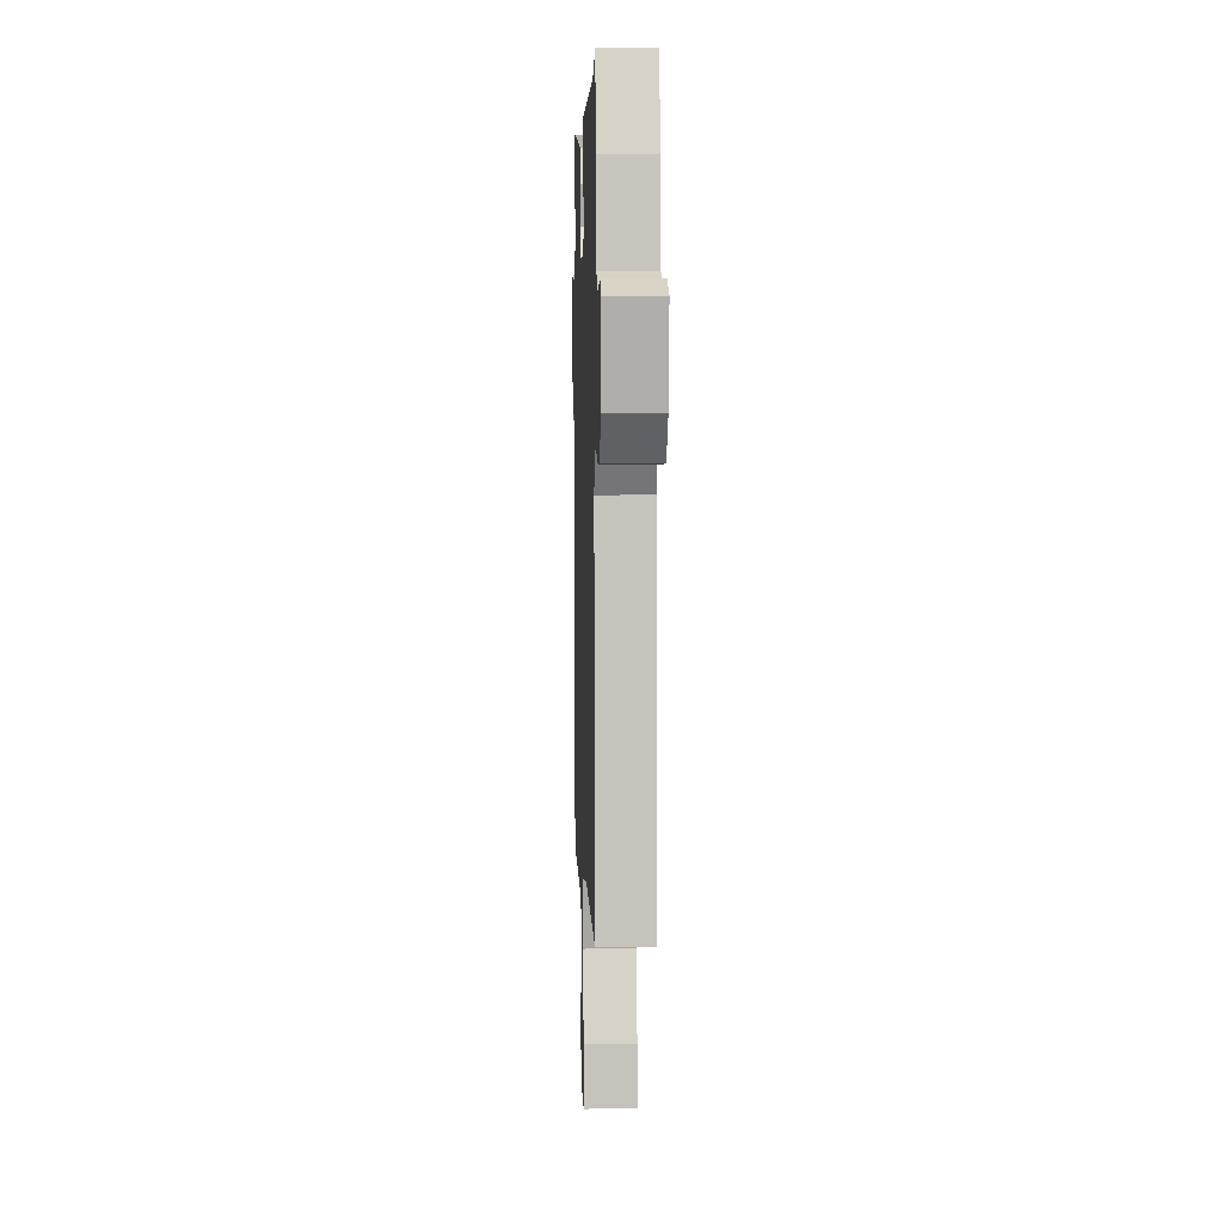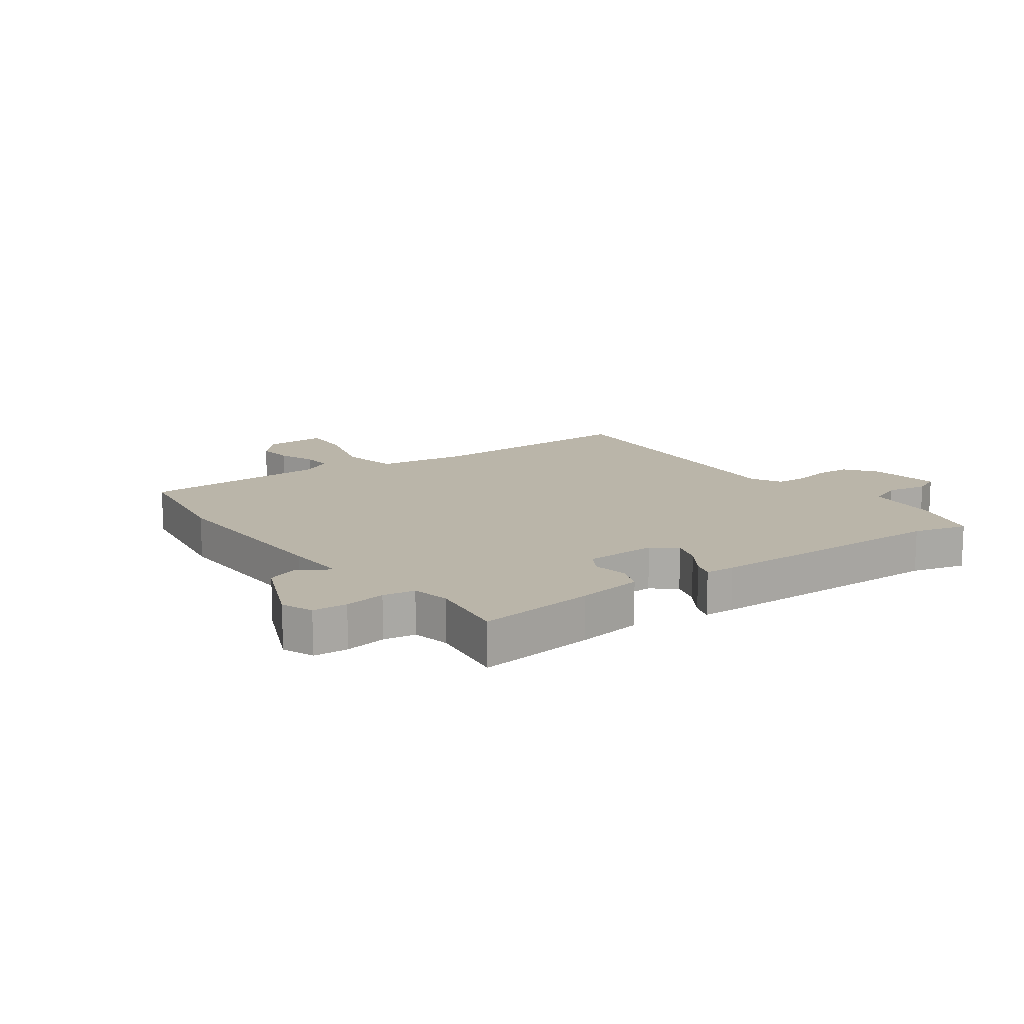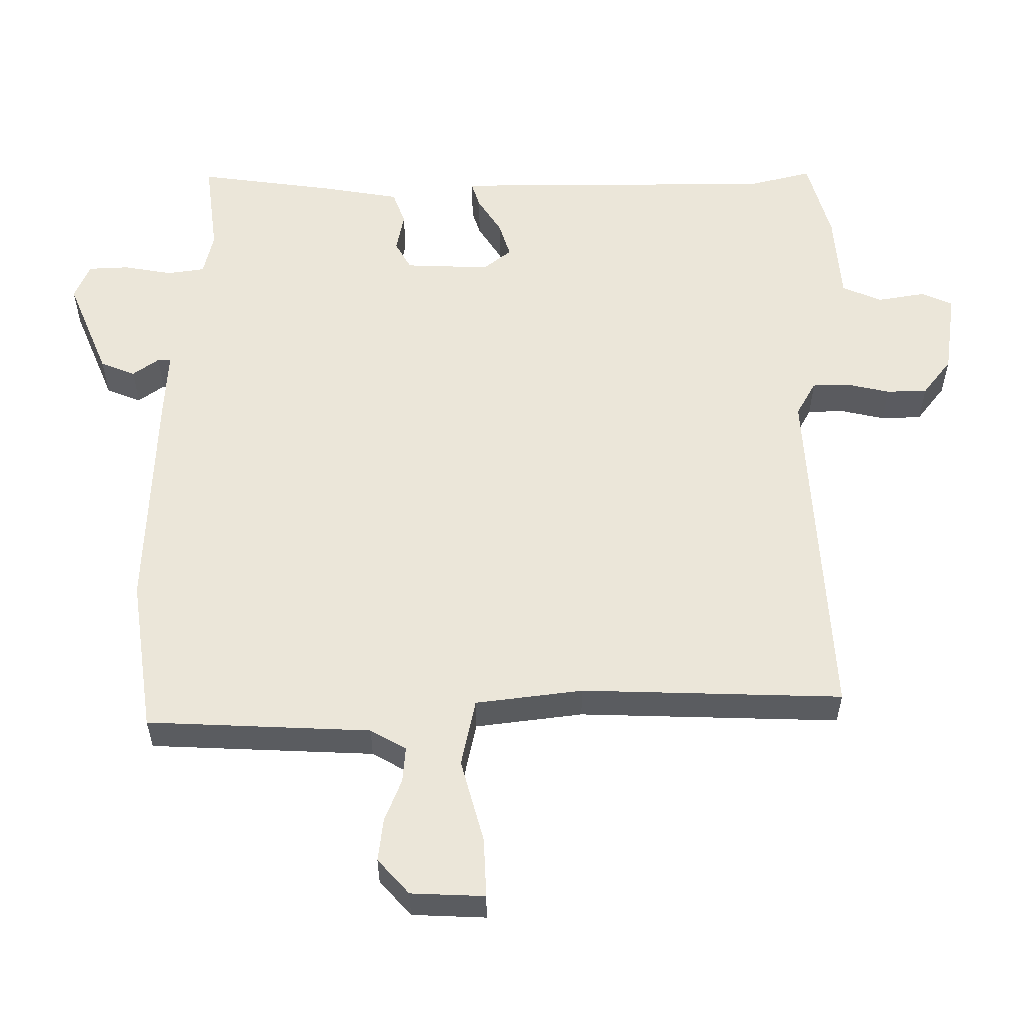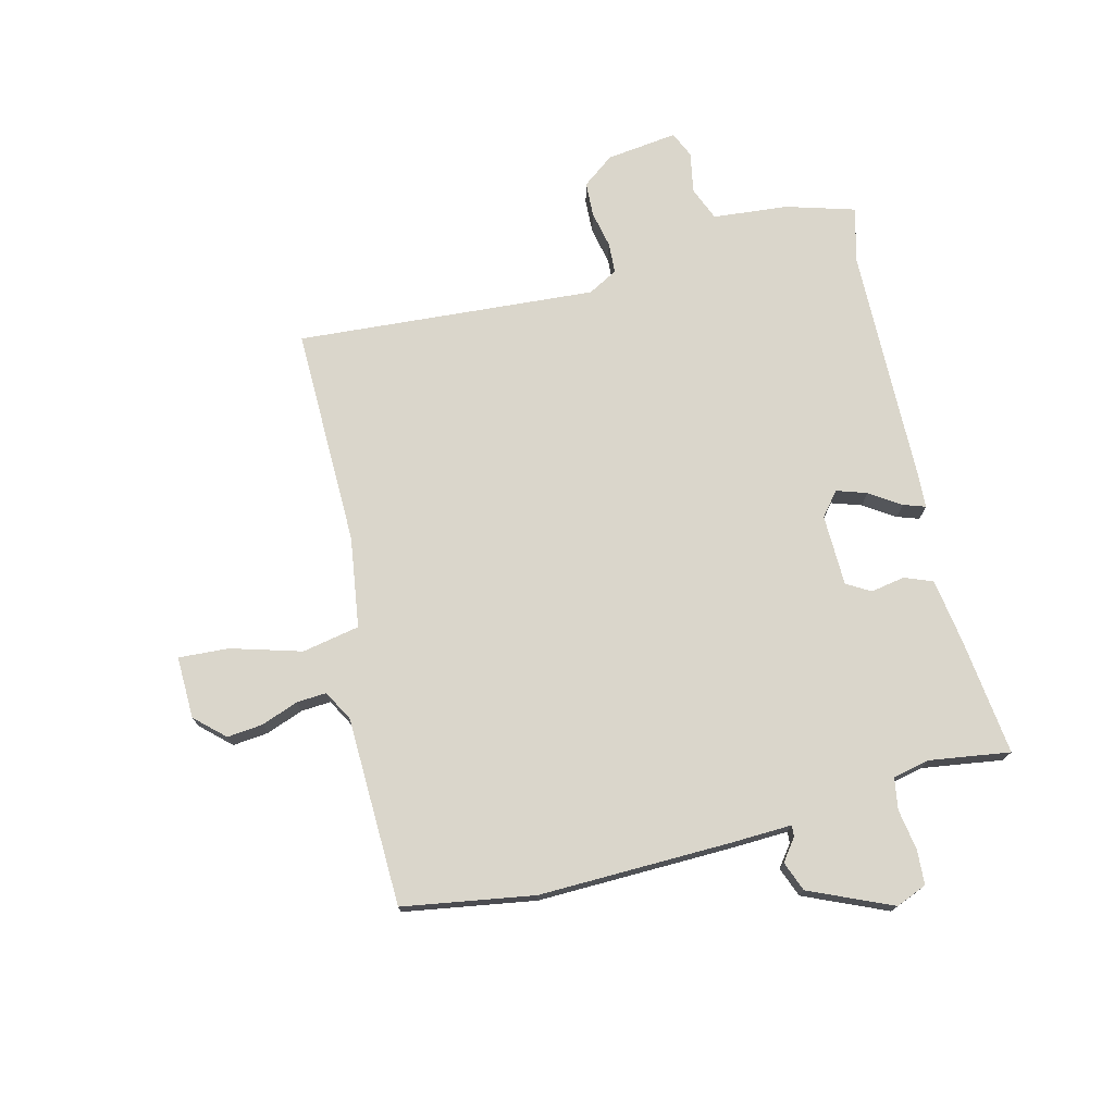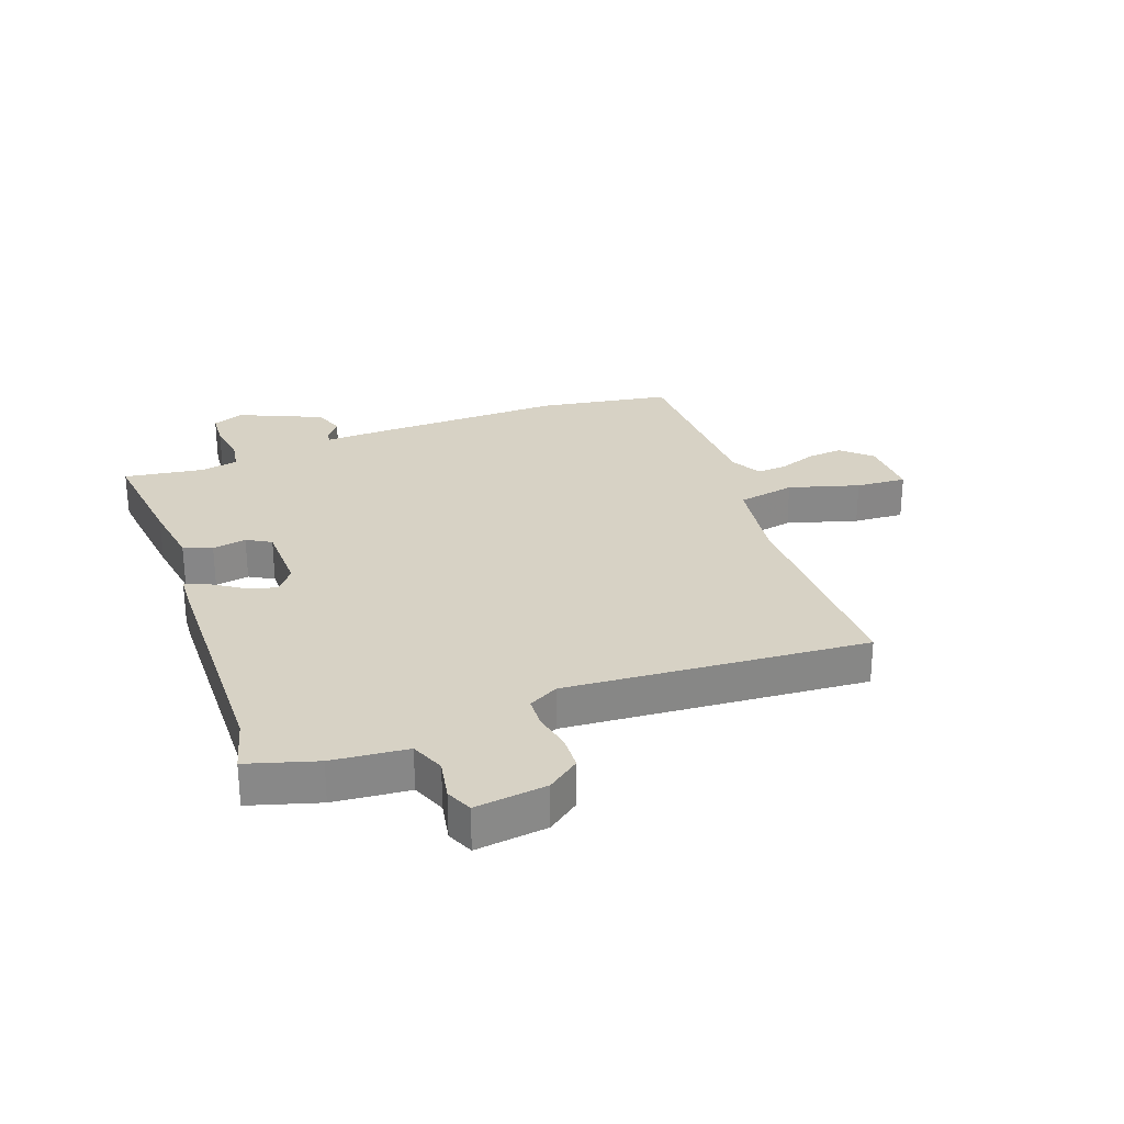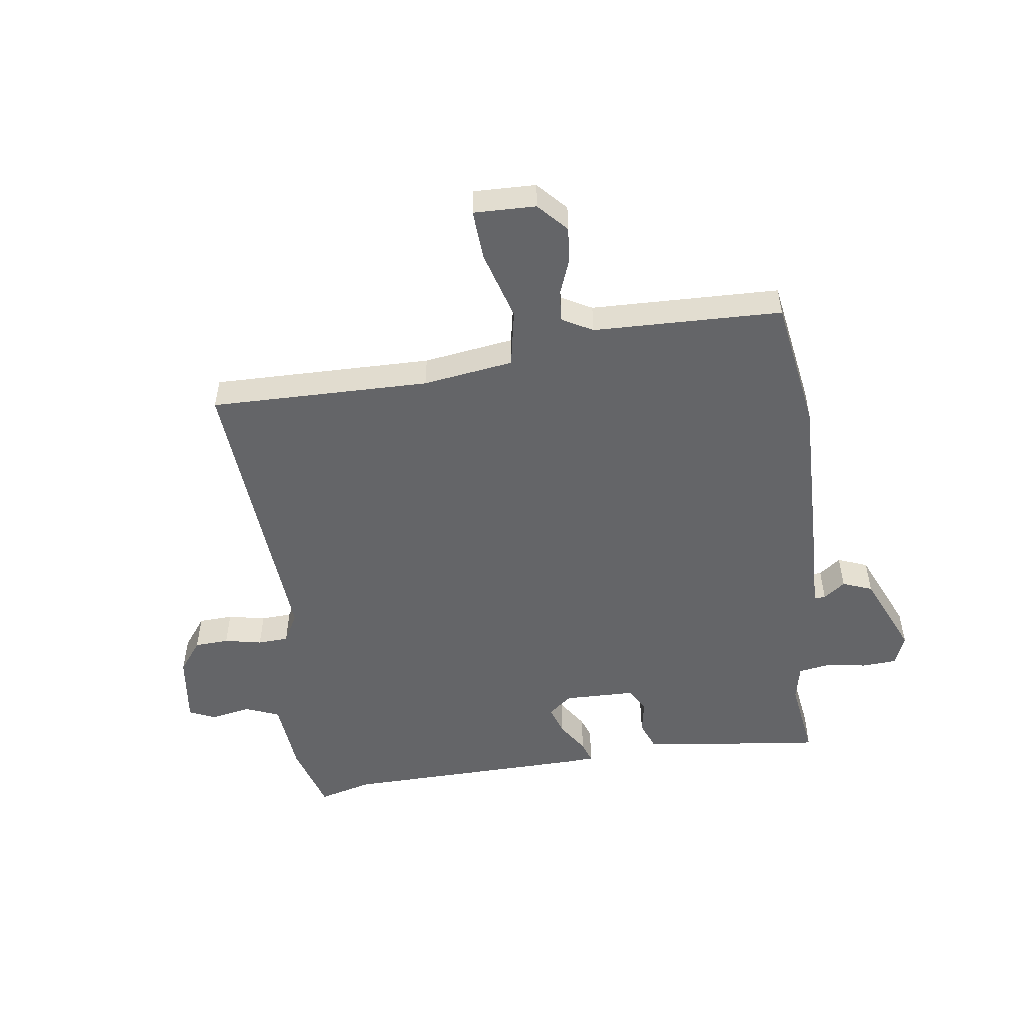
<metadata>
{"format":"obj","ext":"obj","renderer":"f3d","projection":"perspective","resolution":1024,"background":"white","views":[{"elev":4.3,"azim":88.0,"up":"+Z"},{"elev":13.6,"azim":-35.4,"up":"+Y"},{"elev":-33.8,"azim":0.0,"up":"+Z"},{"elev":74.1,"azim":-103.2,"up":"+Y"},{"elev":27.6,"azim":70.7,"up":"+Y"},{"elev":-51.5,"azim":-171.3,"up":"+Y"}]}
</metadata>
<code>
v 0.498 0.07 -0.491
v 0.126 0.07 -0.481
v -0.027 0.07 -0.501
v -0.047 0.07 -0.598
v -0.014 0.07 -0.717
v -0.01 0.07 -0.802
v -0.115 0.07 -0.798
v -0.16 0.07 -0.748
v -0.153 0.07 -0.687
v -0.129 0.07 -0.626
v -0.125 0.07 -0.575
v -0.176 0.07 -0.546
v -0.495 0.07 -0.533
v -0.528 0.07 -0.311
v -0.517 0.07 0.017
v -0.512 0.07 0.116
v -0.531 0.07 0.115
v -0.568 0.07 0.088
v -0.618 0.07 0.108
v -0.677 0.07 0.248
v -0.655 0.07 0.3
v -0.597 0.07 0.303
v -0.528 0.07 0.291
v -0.474 0.07 0.299
v -0.46 0.07 0.361
v -0.478 0.07 0.497
v -0.28 0.07 0.471
v -0.17 0.07 0.453
v -0.152 0.07 0.405
v -0.163 0.07 0.348
v -0.14 0.07 0.307
v -0.019 0.07 0.303
v 0.021 0.07 0.335
v 0.005 0.07 0.386
v -0.029 0.07 0.439
v -0.041 0.07 0.476
v 0.009 0.07 0.478
v 0.423 0.07 0.481
v 0.514 0.07 0.504
v 0.547 0.07 0.387
v 0.557 0.07 0.26
v 0.614 0.07 0.236
v 0.683 0.07 0.248
v 0.727 0.07 0.228
v 0.71 0.07 0.108
v 0.669 0.07 0.055
v 0.611 0.07 0.053
v 0.548 0.07 0.067
v 0.496 0.07 0.065
v 0.468 0.07 0.015
v 0.498 0 -0.491
v 0.126 0 -0.481
v -0.027 0 -0.501
v -0.047 0 -0.598
v -0.014 0 -0.717
v -0.01 0 -0.802
v -0.115 0 -0.798
v -0.16 0 -0.748
v -0.153 0 -0.687
v -0.129 0 -0.626
v -0.125 0 -0.575
v -0.176 0 -0.546
v -0.495 0 -0.533
v -0.528 0 -0.311
v -0.517 0 0.017
v -0.512 0 0.116
v -0.531 0 0.115
v -0.568 0 0.088
v -0.618 0 0.108
v -0.677 0 0.248
v -0.655 0 0.3
v -0.597 0 0.303
v -0.528 0 0.291
v -0.474 0 0.299
v -0.46 0 0.361
v -0.478 0 0.497
v -0.28 0 0.471
v -0.17 0 0.453
v -0.152 0 0.405
v -0.163 0 0.348
v -0.14 0 0.307
v -0.019 0 0.303
v 0.021 0 0.335
v 0.005 0 0.386
v -0.029 0 0.439
v -0.041 0 0.476
v 0.009 0 0.478
v 0.423 0 0.481
v 0.514 0 0.504
v 0.547 0 0.387
v 0.557 0 0.26
v 0.614 0 0.236
v 0.683 0 0.248
v 0.727 0 0.228
v 0.71 0 0.108
v 0.669 0 0.055
v 0.611 0 0.053
v 0.548 0 0.067
v 0.496 0 0.065
v 0.468 0 0.015
f 46 47 48
f 45 46 48
f 44 45 48
f 43 44 48
f 42 43 48
f 41 42 48 49
f 41 49 50
f 40 41 50
f 39 40 50
f 38 39 50
f 37 38 50
f 36 37 50
f 35 36 50
f 34 35 50
f 28 29 30
f 27 28 30
f 26 27 30
f 25 26 30
f 24 25 30 31
f 23 24 31 32
f 21 22 23
f 20 21 23
f 19 20 23
f 18 19 23
f 17 18 23
f 16 17 23 32
f 15 16 32
f 14 15 32
f 13 14 32
f 12 13 32
f 8 9 10
f 7 8 10
f 6 7 10
f 5 6 10
f 4 5 10
f 3 4 10 11
f 50 1 2
f 50 2 3
f 33 34 50
f 32 33 50
f 12 32 50
f 11 12 50
f 3 11 50
f 98 97 96
f 98 96 95
f 98 95 94
f 98 94 93
f 98 93 92
f 99 98 92 91
f 100 99 91
f 100 91 90
f 100 90 89
f 100 89 88
f 100 88 87
f 100 87 86
f 100 86 85
f 100 85 84
f 80 79 78
f 80 78 77
f 80 77 76
f 80 76 75
f 81 80 75 74
f 82 81 74 73
f 73 72 71
f 73 71 70
f 73 70 69
f 73 69 68
f 73 68 67
f 82 73 67 66
f 82 66 65
f 82 65 64
f 82 64 63
f 82 63 62
f 60 59 58
f 60 58 57
f 60 57 56
f 60 56 55
f 60 55 54
f 61 60 54 53
f 52 51 100
f 53 52 100
f 100 84 83
f 100 83 82
f 100 82 62
f 100 62 61
f 100 61 53
f 1 51 52 2
f 2 52 53 3
f 3 53 54 4
f 4 54 55 5
f 5 55 56 6
f 6 56 57 7
f 7 57 58 8
f 8 58 59 9
f 9 59 60 10
f 10 60 61 11
f 11 61 62 12
f 12 62 63 13
f 13 63 64 14
f 14 64 65 15
f 15 65 66 16
f 16 66 67 17
f 17 67 68 18
f 18 68 69 19
f 19 69 70 20
f 20 70 71 21
f 21 71 72 22
f 22 72 73 23
f 23 73 74 24
f 24 74 75 25
f 25 75 76 26
f 26 76 77 27
f 27 77 78 28
f 28 78 79 29
f 29 79 80 30
f 30 80 81 31
f 31 81 82 32
f 32 82 83 33
f 33 83 84 34
f 34 84 85 35
f 35 85 86 36
f 36 86 87 37
f 37 87 88 38
f 38 88 89 39
f 39 89 90 40
f 40 90 91 41
f 41 91 92 42
f 42 92 93 43
f 43 93 94 44
f 44 94 95 45
f 45 95 96 46
f 46 96 97 47
f 47 97 98 48
f 48 98 99 49
f 49 99 100 50
f 50 100 51 1

</code>
